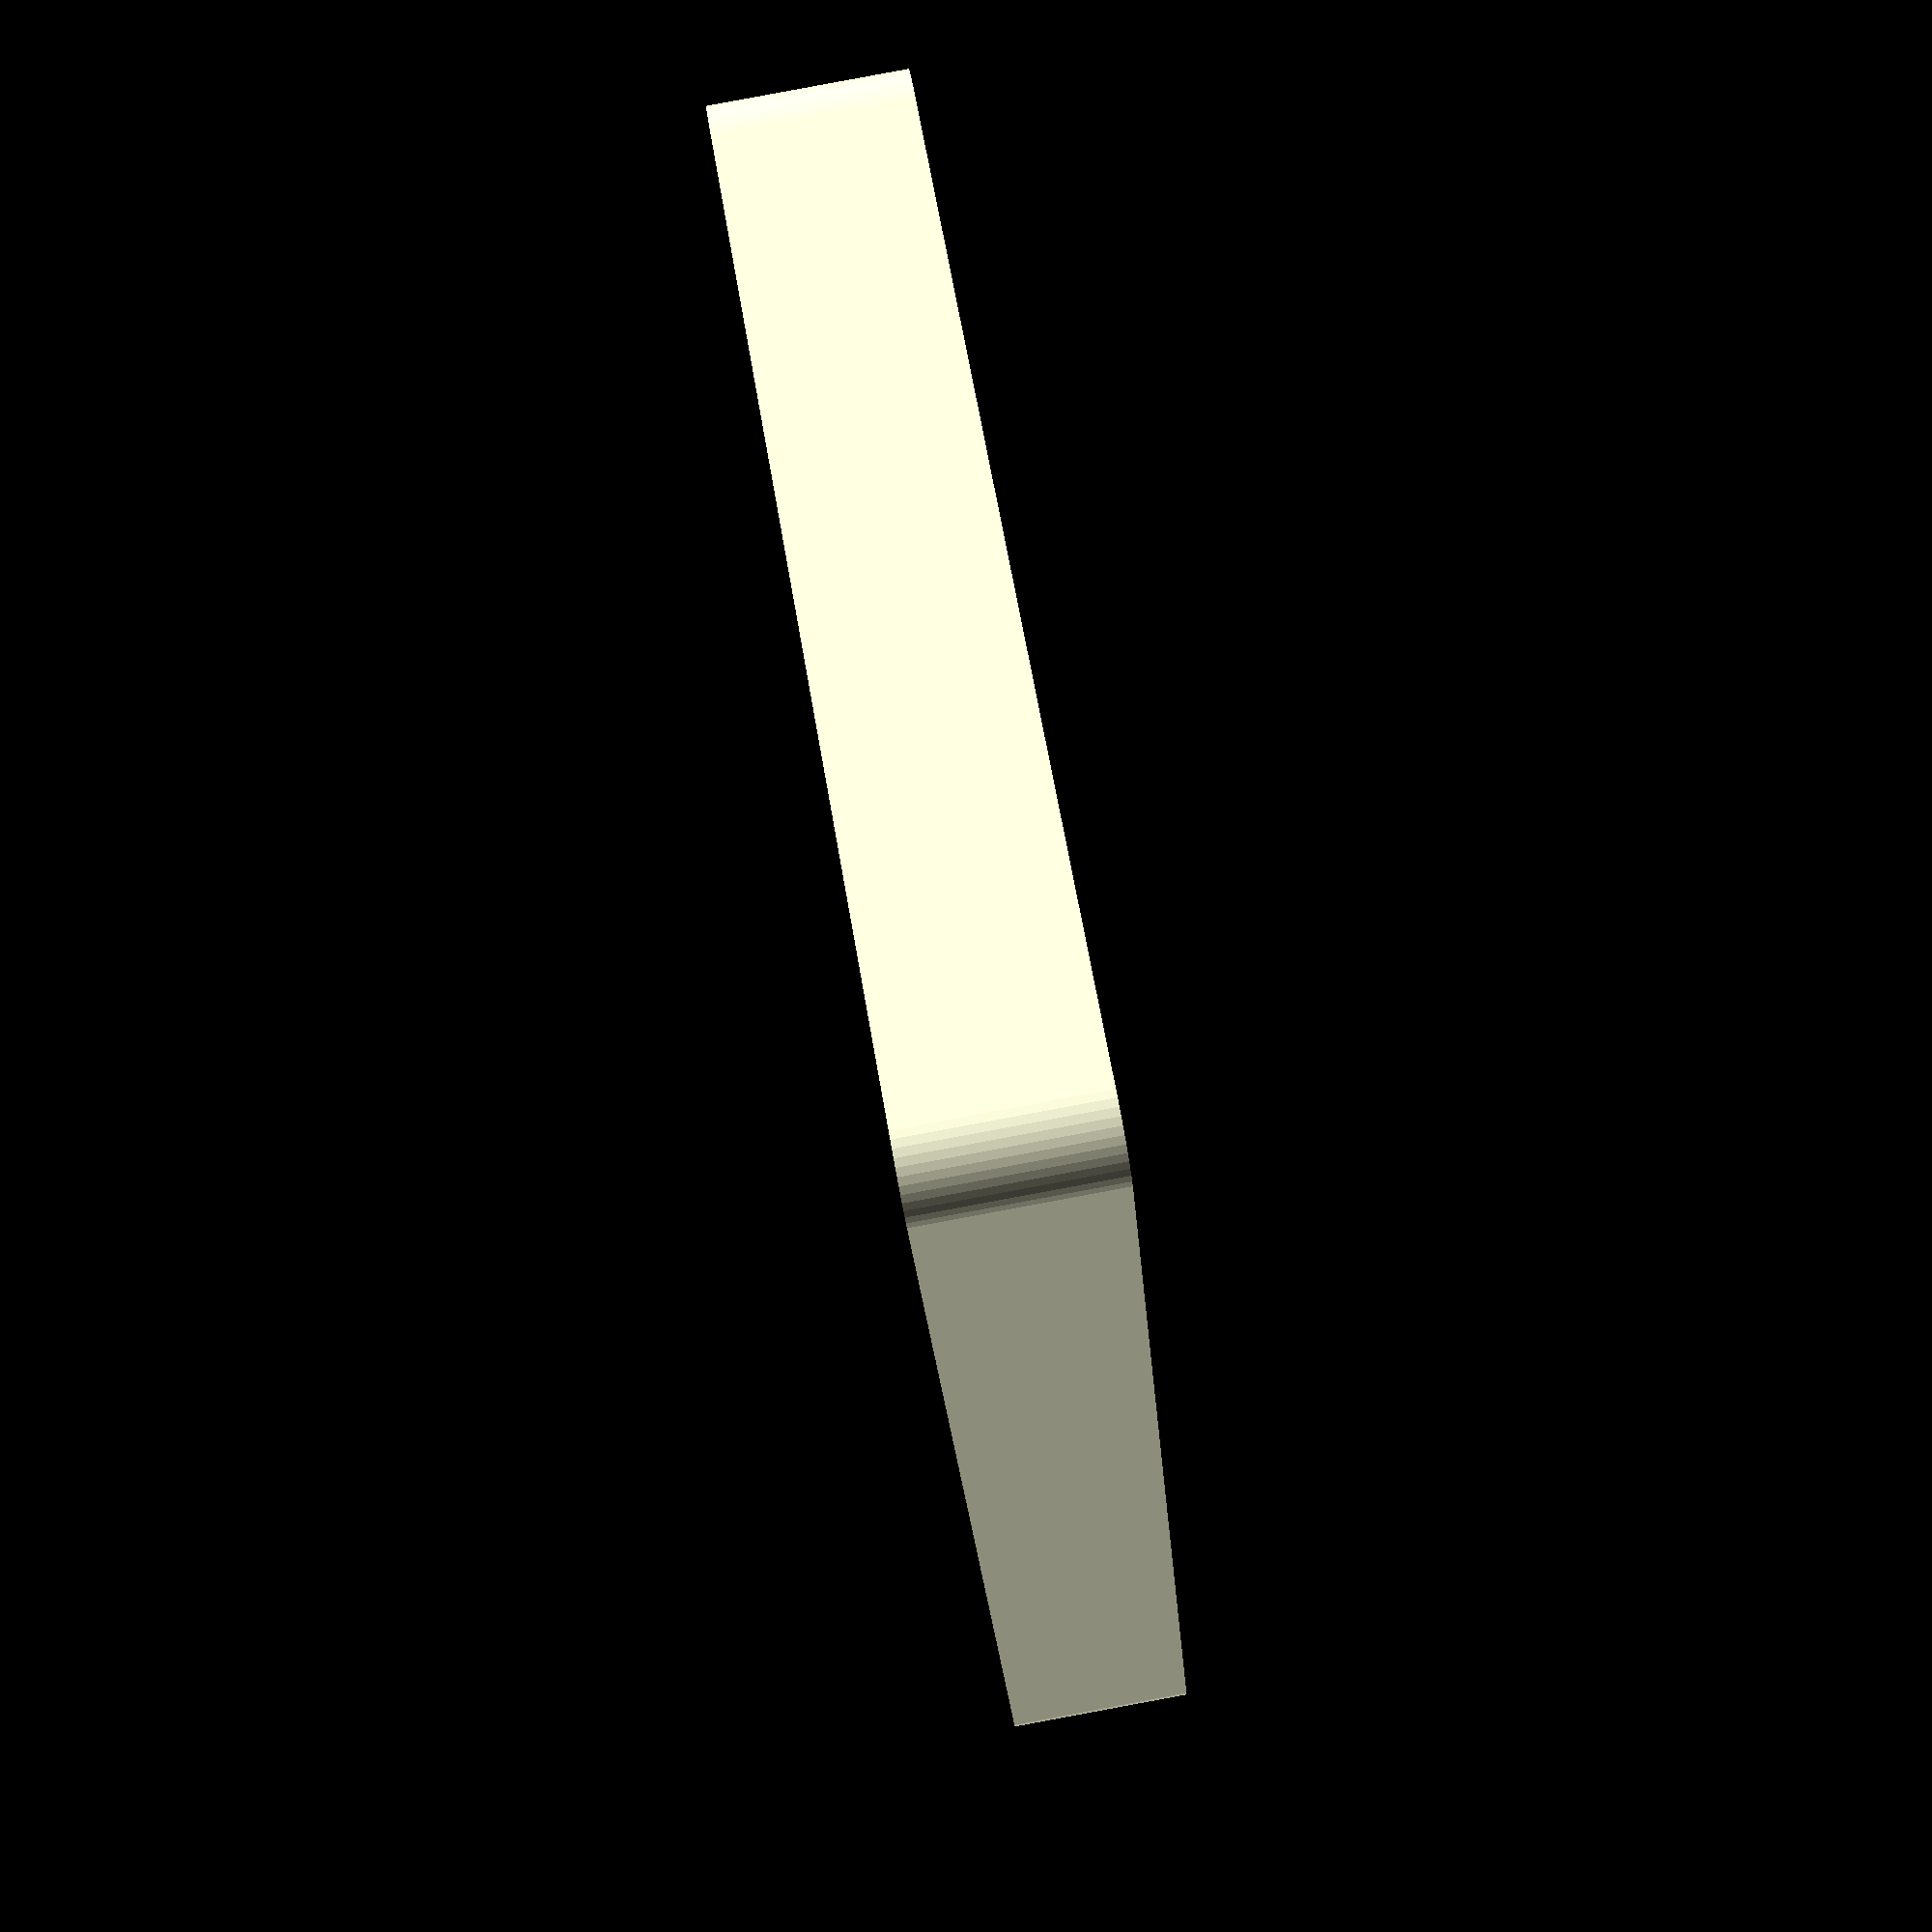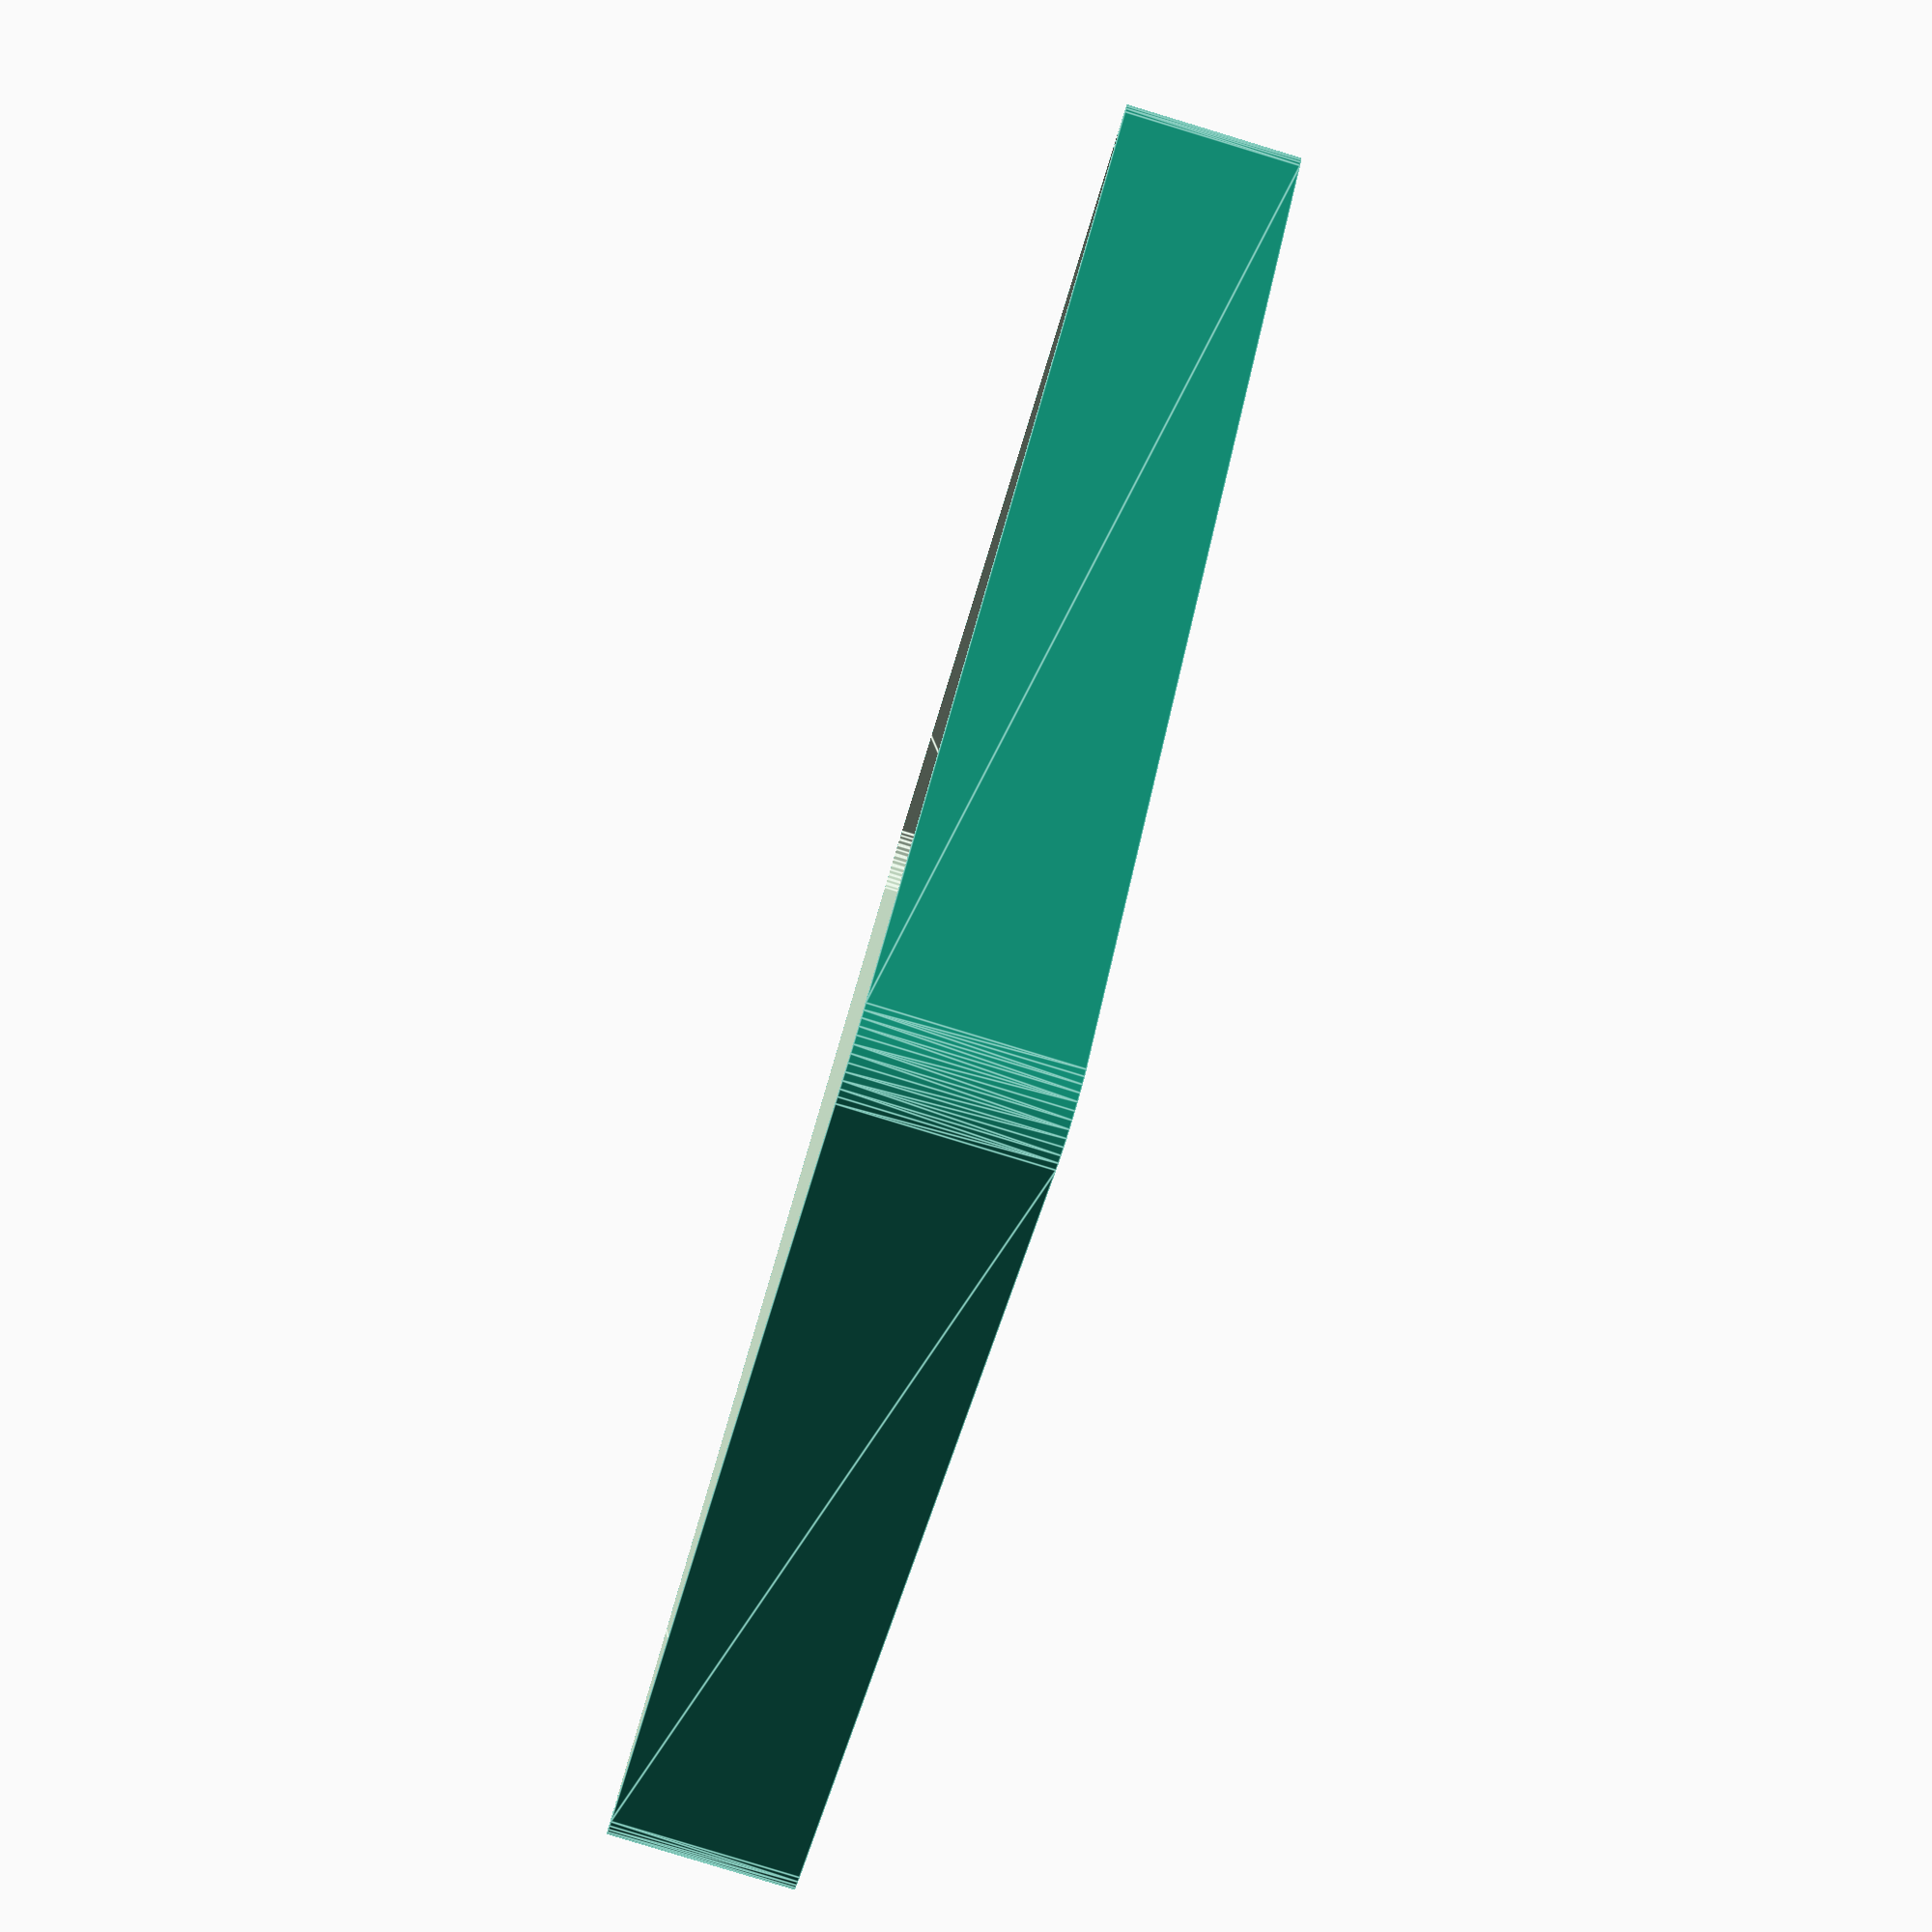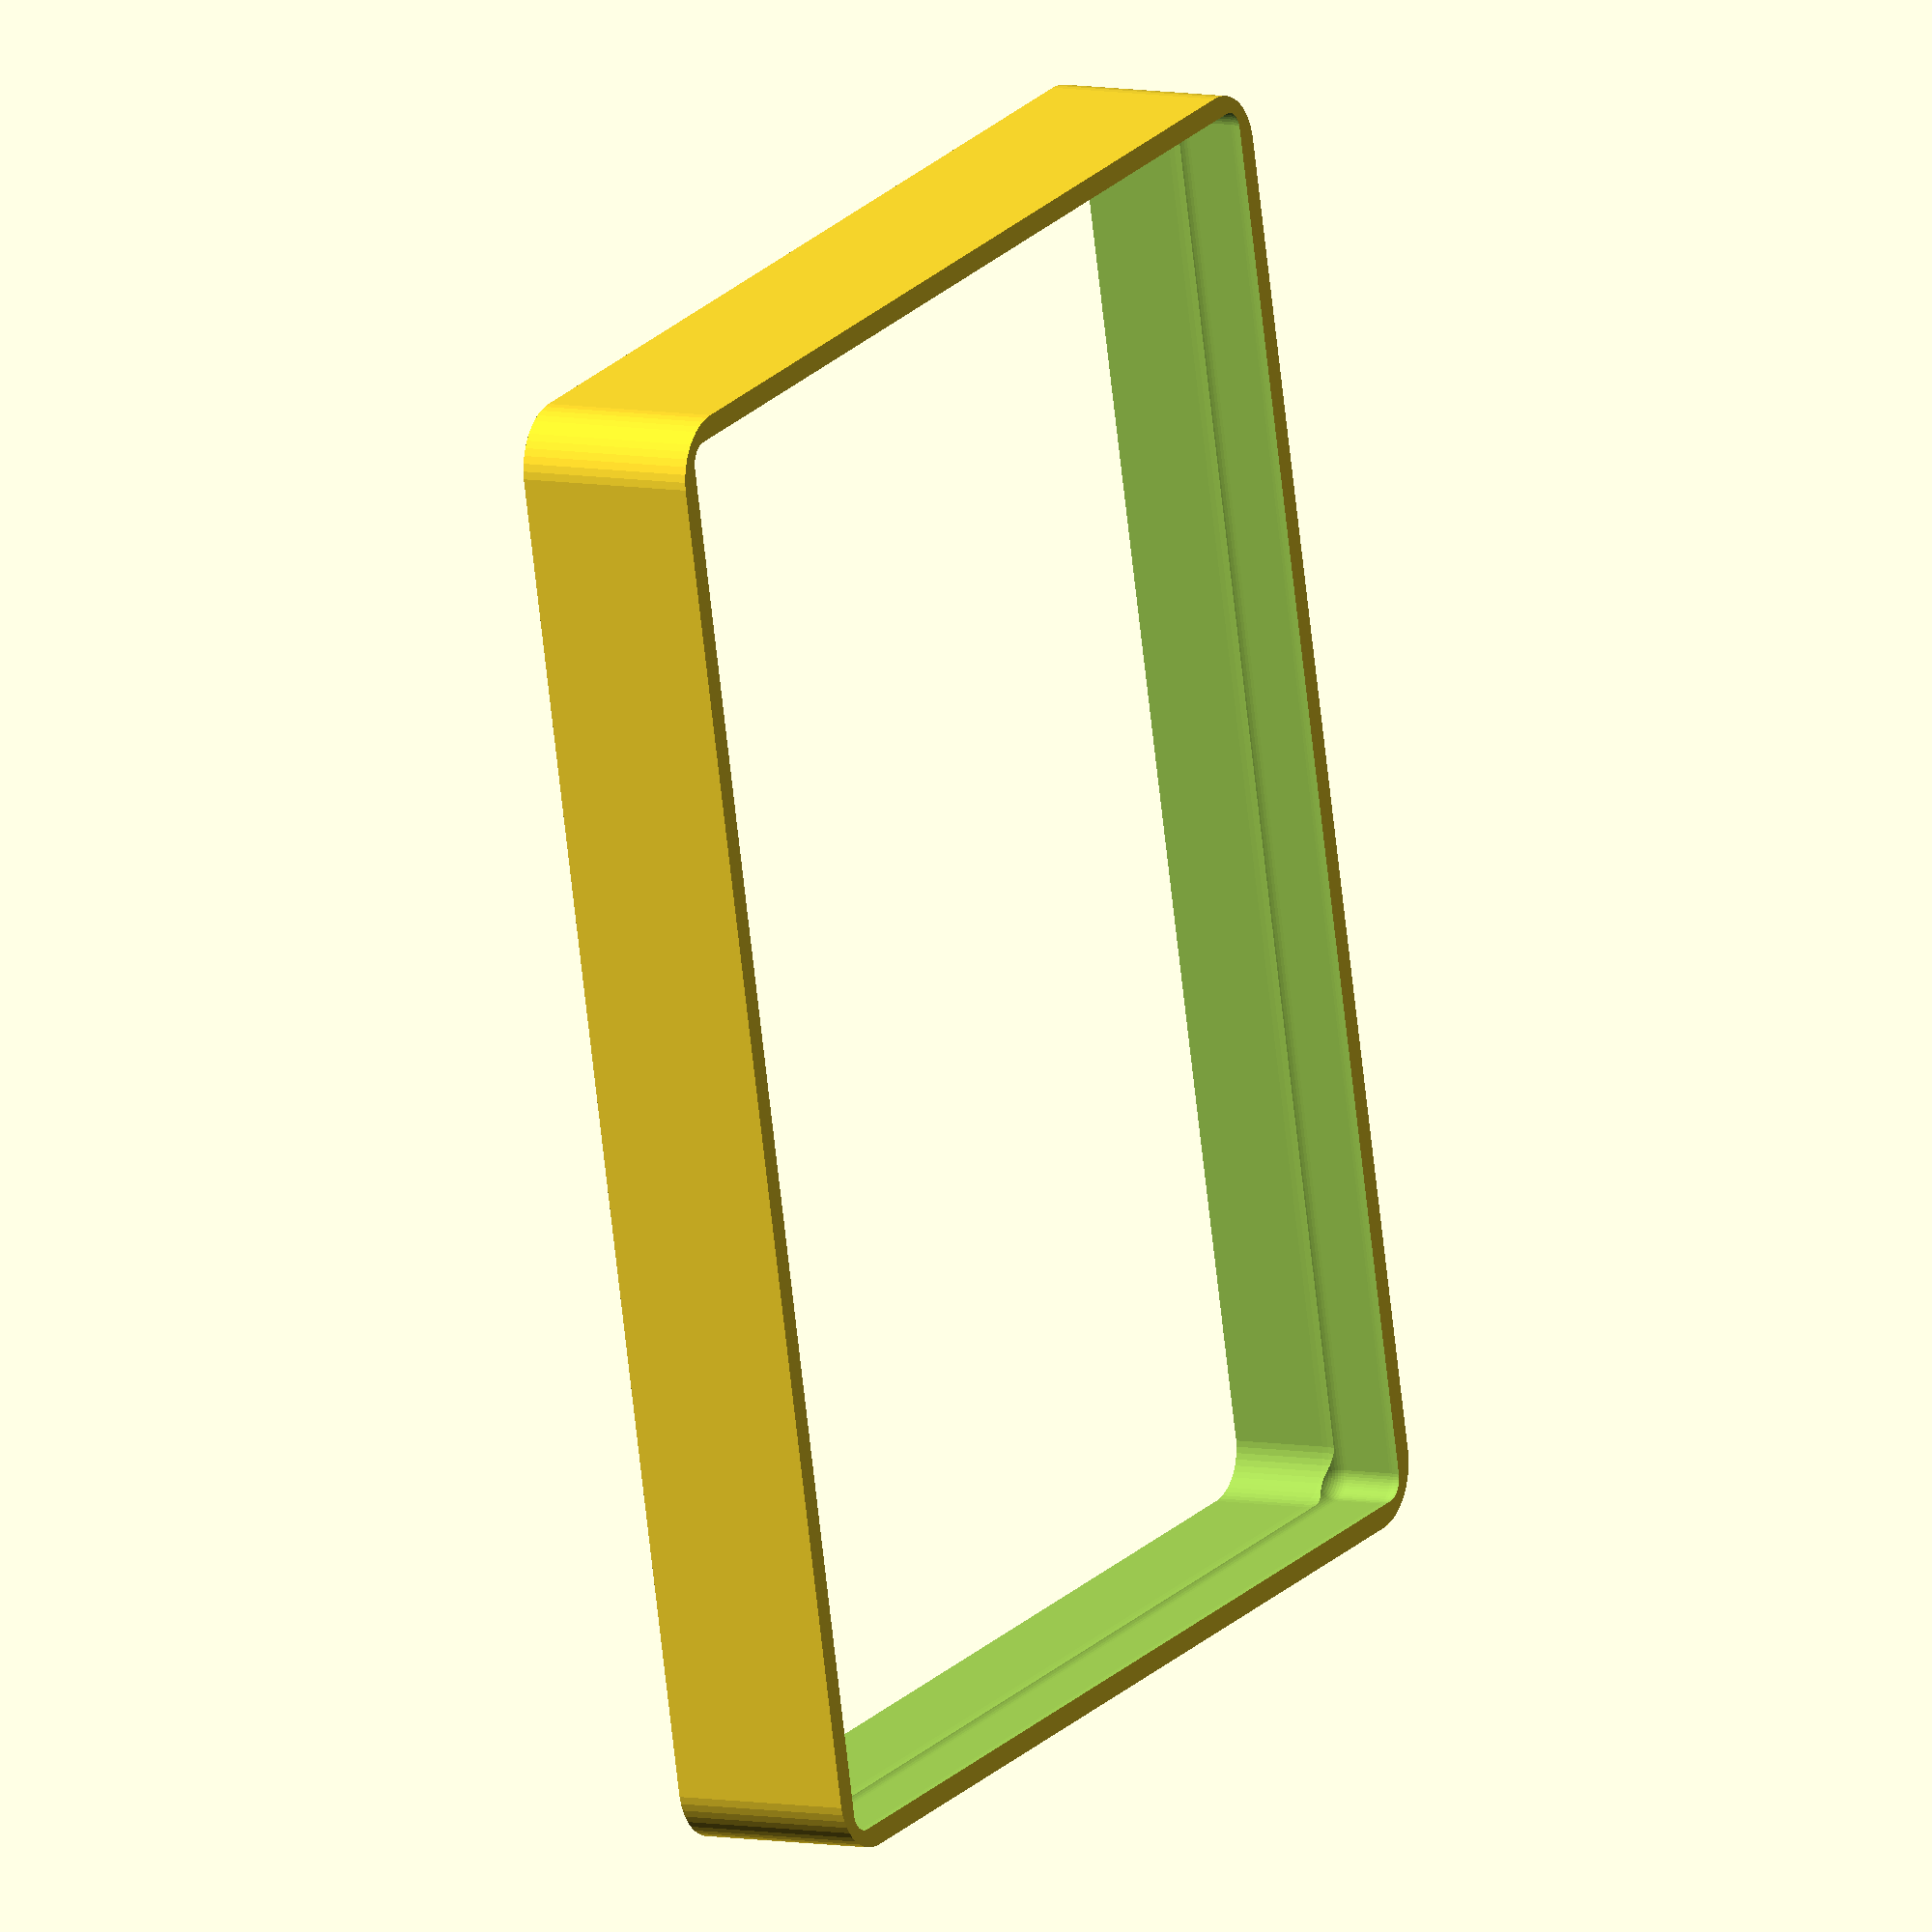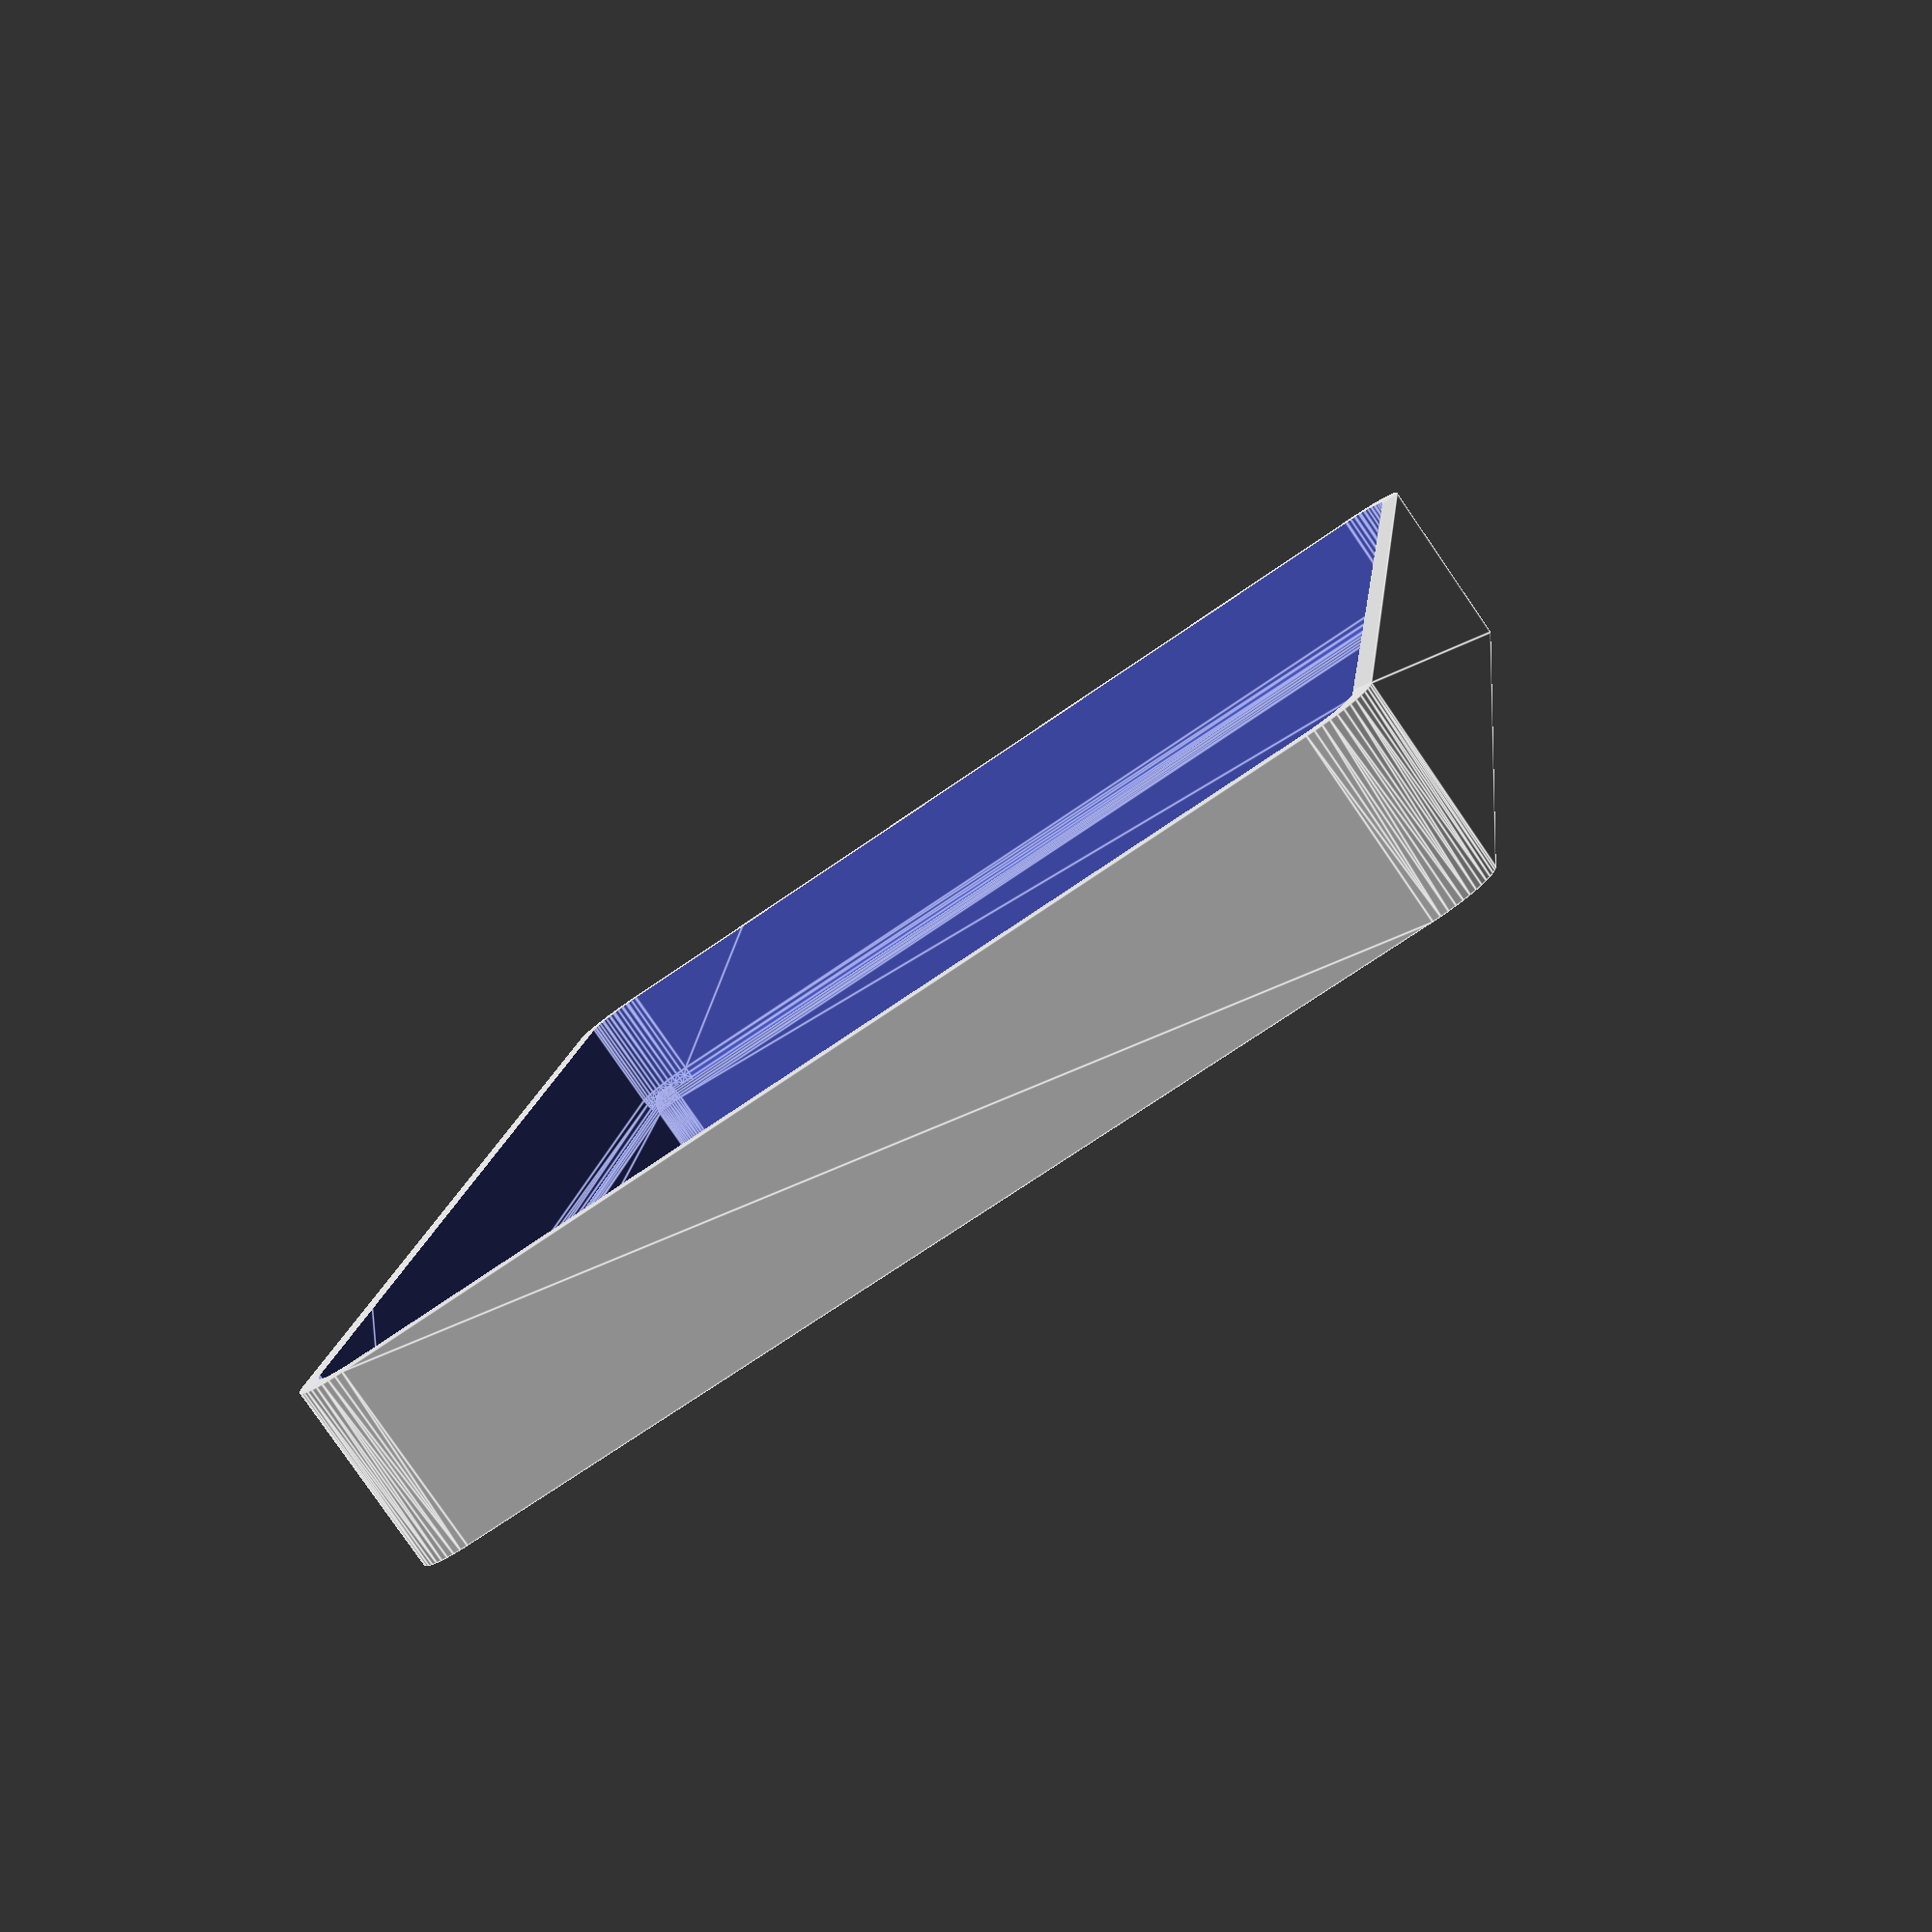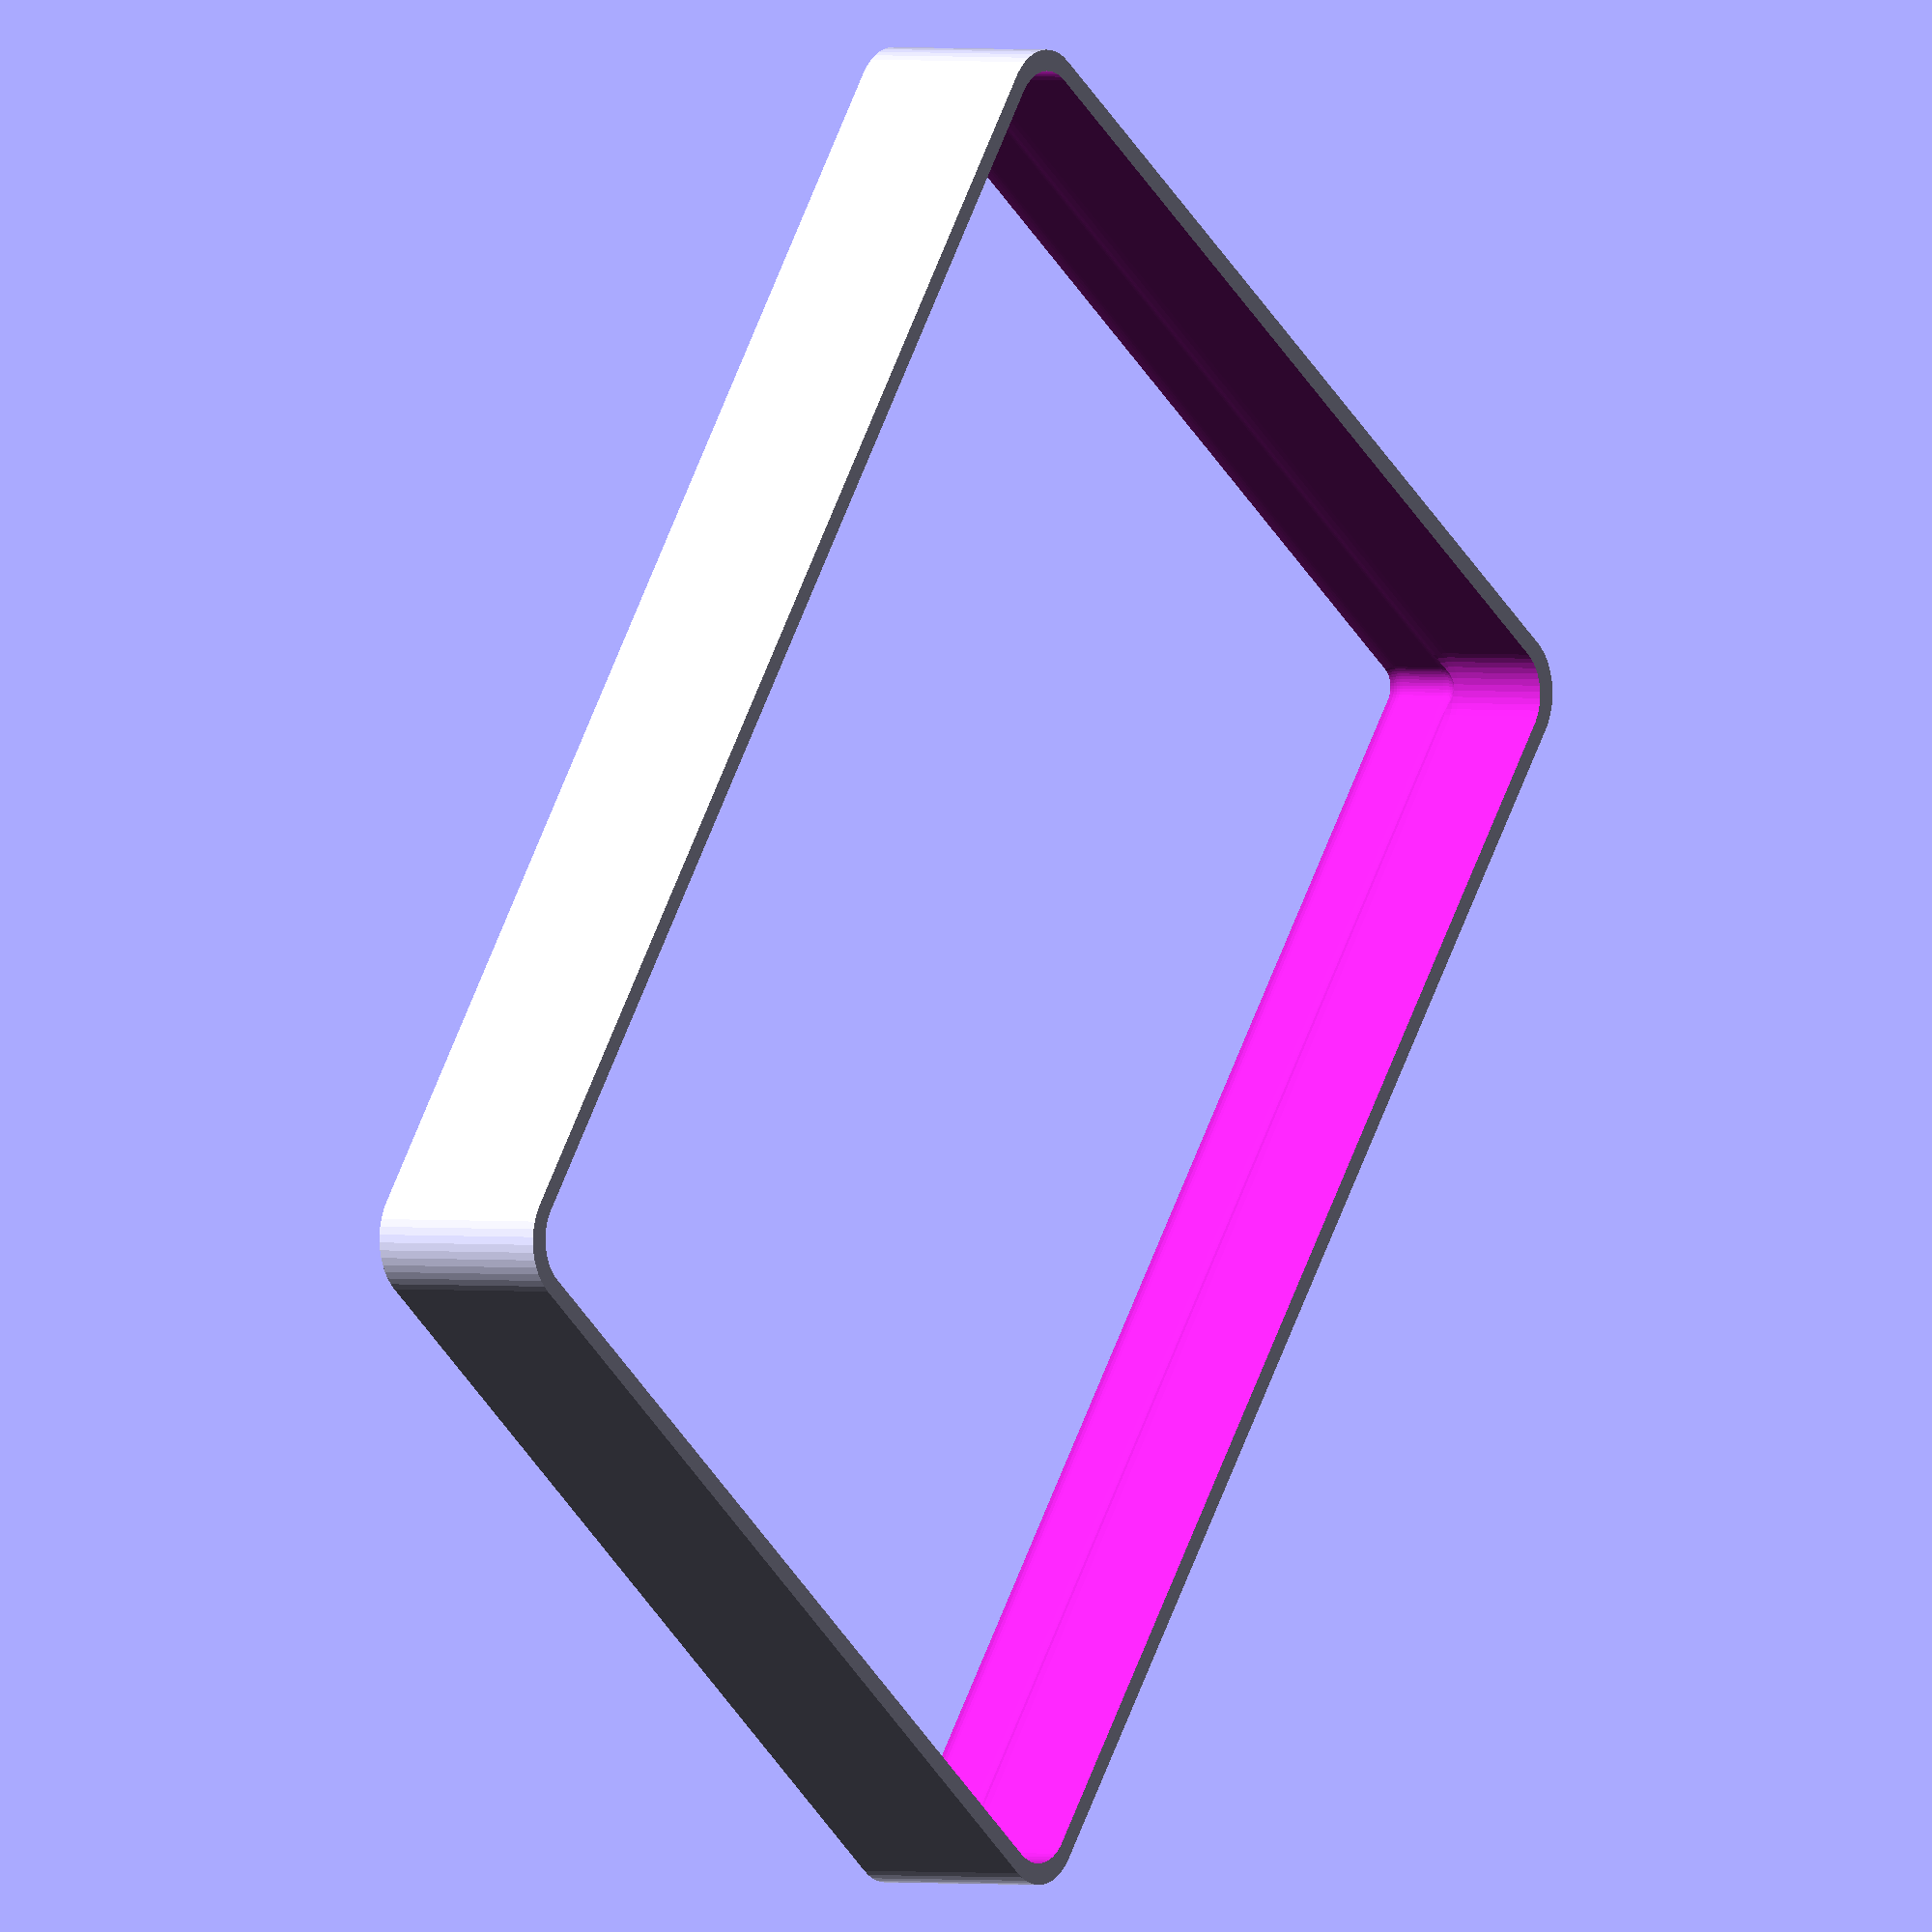
<openscad>
$fn = 50;


difference() {
	difference() {
		union() {
			hull() {
				translate(v = [-55.0000000000, 40.0000000000, 0]) {
					cylinder(h = 15, r = 5);
				}
				translate(v = [55.0000000000, 40.0000000000, 0]) {
					cylinder(h = 15, r = 5);
				}
				translate(v = [-55.0000000000, -40.0000000000, 0]) {
					cylinder(h = 15, r = 5);
				}
				translate(v = [55.0000000000, -40.0000000000, 0]) {
					cylinder(h = 15, r = 5);
				}
			}
		}
		union() {
			translate(v = [-52.5000000000, -37.5000000000, 3]) {
				rotate(a = [0, 0, 0]) {
					difference() {
						union() {
							translate(v = [0, 0, -3.0000000000]) {
								cylinder(h = 3, r = 1.5000000000);
							}
							translate(v = [0, 0, -1.9000000000]) {
								cylinder(h = 1.9000000000, r1 = 1.8000000000, r2 = 3.6000000000);
							}
							cylinder(h = 250, r = 3.6000000000);
							translate(v = [0, 0, -3.0000000000]) {
								cylinder(h = 3, r = 1.8000000000);
							}
							translate(v = [0, 0, -3.0000000000]) {
								cylinder(h = 3, r = 1.5000000000);
							}
						}
						union();
					}
				}
			}
			translate(v = [52.5000000000, -37.5000000000, 3]) {
				rotate(a = [0, 0, 0]) {
					difference() {
						union() {
							translate(v = [0, 0, -3.0000000000]) {
								cylinder(h = 3, r = 1.5000000000);
							}
							translate(v = [0, 0, -1.9000000000]) {
								cylinder(h = 1.9000000000, r1 = 1.8000000000, r2 = 3.6000000000);
							}
							cylinder(h = 250, r = 3.6000000000);
							translate(v = [0, 0, -3.0000000000]) {
								cylinder(h = 3, r = 1.8000000000);
							}
							translate(v = [0, 0, -3.0000000000]) {
								cylinder(h = 3, r = 1.5000000000);
							}
						}
						union();
					}
				}
			}
			translate(v = [-52.5000000000, 37.5000000000, 3]) {
				rotate(a = [0, 0, 0]) {
					difference() {
						union() {
							translate(v = [0, 0, -3.0000000000]) {
								cylinder(h = 3, r = 1.5000000000);
							}
							translate(v = [0, 0, -1.9000000000]) {
								cylinder(h = 1.9000000000, r1 = 1.8000000000, r2 = 3.6000000000);
							}
							cylinder(h = 250, r = 3.6000000000);
							translate(v = [0, 0, -3.0000000000]) {
								cylinder(h = 3, r = 1.8000000000);
							}
							translate(v = [0, 0, -3.0000000000]) {
								cylinder(h = 3, r = 1.5000000000);
							}
						}
						union();
					}
				}
			}
			translate(v = [52.5000000000, 37.5000000000, 3]) {
				rotate(a = [0, 0, 0]) {
					difference() {
						union() {
							translate(v = [0, 0, -3.0000000000]) {
								cylinder(h = 3, r = 1.5000000000);
							}
							translate(v = [0, 0, -1.9000000000]) {
								cylinder(h = 1.9000000000, r1 = 1.8000000000, r2 = 3.6000000000);
							}
							cylinder(h = 250, r = 3.6000000000);
							translate(v = [0, 0, -3.0000000000]) {
								cylinder(h = 3, r = 1.8000000000);
							}
							translate(v = [0, 0, -3.0000000000]) {
								cylinder(h = 3, r = 1.5000000000);
							}
						}
						union();
					}
				}
			}
			translate(v = [0, 0, 2.9925000000]) {
				hull() {
					union() {
						translate(v = [-54.5000000000, 39.5000000000, 4]) {
							cylinder(h = 52, r = 4);
						}
						translate(v = [-54.5000000000, 39.5000000000, 4]) {
							sphere(r = 4);
						}
						translate(v = [-54.5000000000, 39.5000000000, 56]) {
							sphere(r = 4);
						}
					}
					union() {
						translate(v = [54.5000000000, 39.5000000000, 4]) {
							cylinder(h = 52, r = 4);
						}
						translate(v = [54.5000000000, 39.5000000000, 4]) {
							sphere(r = 4);
						}
						translate(v = [54.5000000000, 39.5000000000, 56]) {
							sphere(r = 4);
						}
					}
					union() {
						translate(v = [-54.5000000000, -39.5000000000, 4]) {
							cylinder(h = 52, r = 4);
						}
						translate(v = [-54.5000000000, -39.5000000000, 4]) {
							sphere(r = 4);
						}
						translate(v = [-54.5000000000, -39.5000000000, 56]) {
							sphere(r = 4);
						}
					}
					union() {
						translate(v = [54.5000000000, -39.5000000000, 4]) {
							cylinder(h = 52, r = 4);
						}
						translate(v = [54.5000000000, -39.5000000000, 4]) {
							sphere(r = 4);
						}
						translate(v = [54.5000000000, -39.5000000000, 56]) {
							sphere(r = 4);
						}
					}
				}
			}
		}
	}
	union() {
		translate(v = [0, 0, 2.9925000000]) {
			hull() {
				union() {
					translate(v = [-56.5000000000, 41.5000000000, 2]) {
						cylinder(h = -4, r = 2);
					}
					translate(v = [-56.5000000000, 41.5000000000, 2]) {
						sphere(r = 2);
					}
					translate(v = [-56.5000000000, 41.5000000000, -2]) {
						sphere(r = 2);
					}
				}
				union() {
					translate(v = [56.5000000000, 41.5000000000, 2]) {
						cylinder(h = -4, r = 2);
					}
					translate(v = [56.5000000000, 41.5000000000, 2]) {
						sphere(r = 2);
					}
					translate(v = [56.5000000000, 41.5000000000, -2]) {
						sphere(r = 2);
					}
				}
				union() {
					translate(v = [-56.5000000000, -41.5000000000, 2]) {
						cylinder(h = -4, r = 2);
					}
					translate(v = [-56.5000000000, -41.5000000000, 2]) {
						sphere(r = 2);
					}
					translate(v = [-56.5000000000, -41.5000000000, -2]) {
						sphere(r = 2);
					}
				}
				union() {
					translate(v = [56.5000000000, -41.5000000000, 2]) {
						cylinder(h = -4, r = 2);
					}
					translate(v = [56.5000000000, -41.5000000000, 2]) {
						sphere(r = 2);
					}
					translate(v = [56.5000000000, -41.5000000000, -2]) {
						sphere(r = 2);
					}
				}
			}
		}
	}
}
</openscad>
<views>
elev=92.7 azim=293.4 roll=280.5 proj=p view=wireframe
elev=84.6 azim=307.3 roll=73.1 proj=p view=edges
elev=173.3 azim=282.6 roll=59.1 proj=o view=solid
elev=81.9 azim=277.1 roll=34.5 proj=p view=edges
elev=178.7 azim=126.4 roll=234.5 proj=o view=solid
</views>
